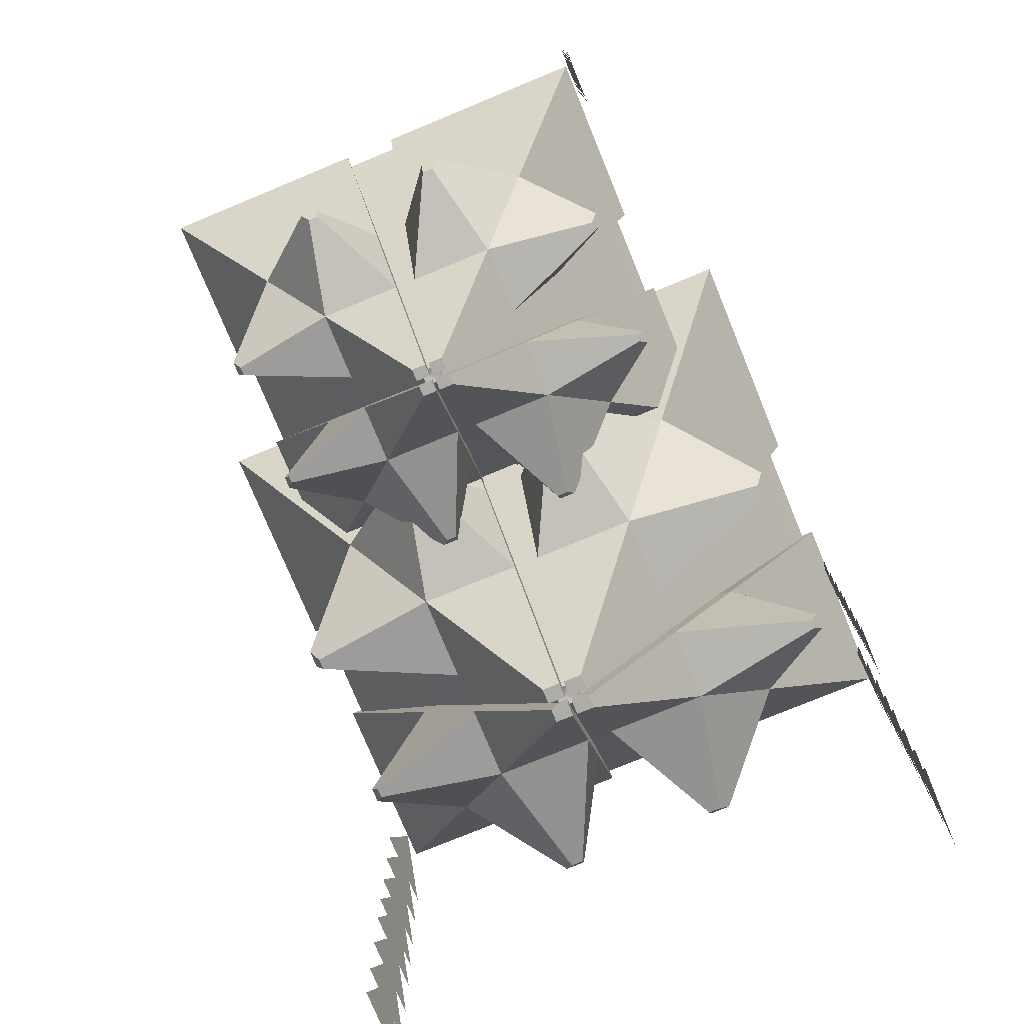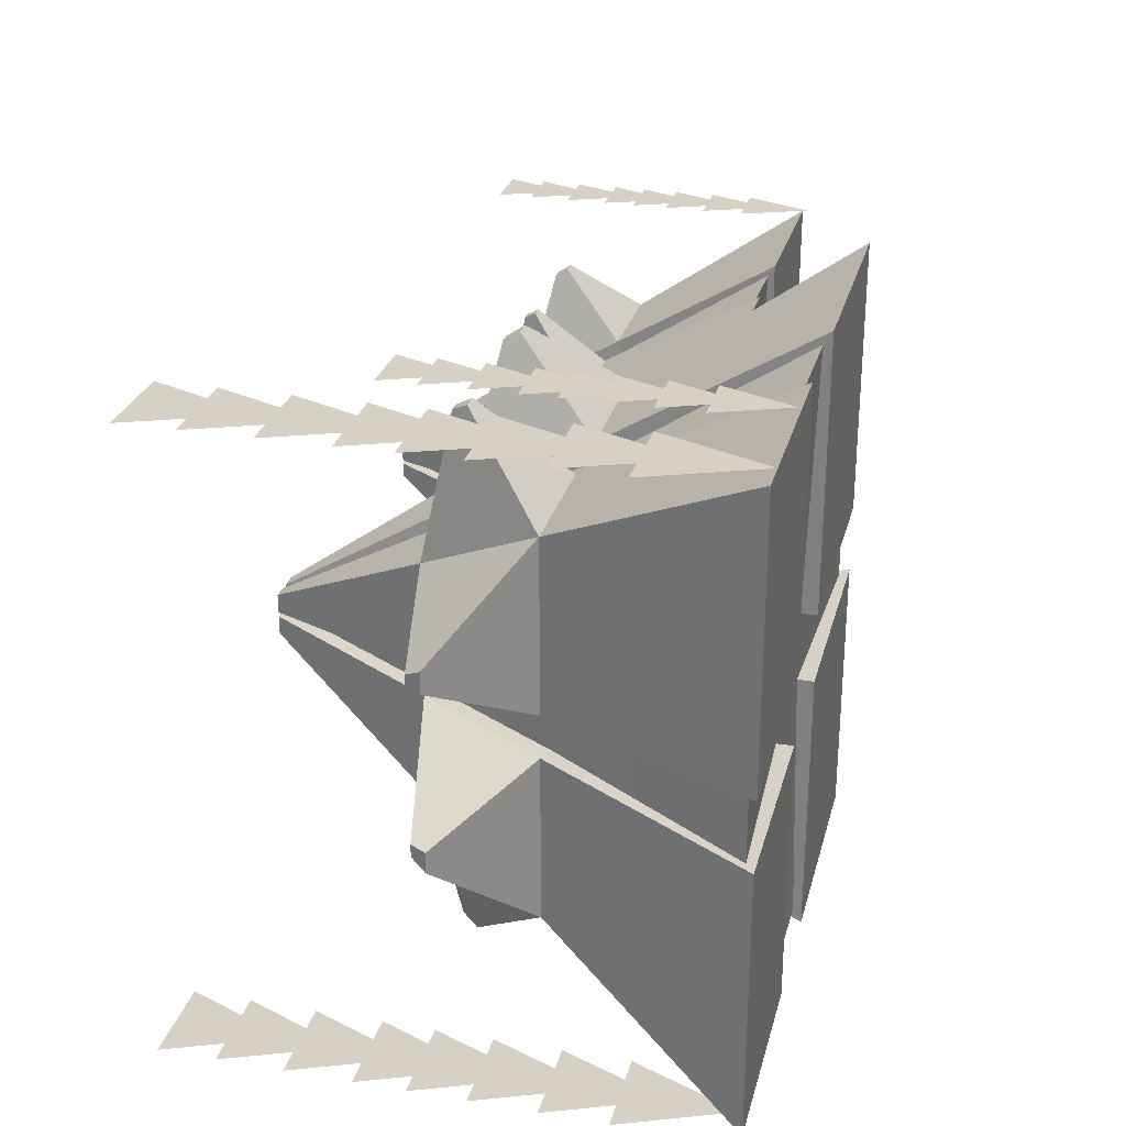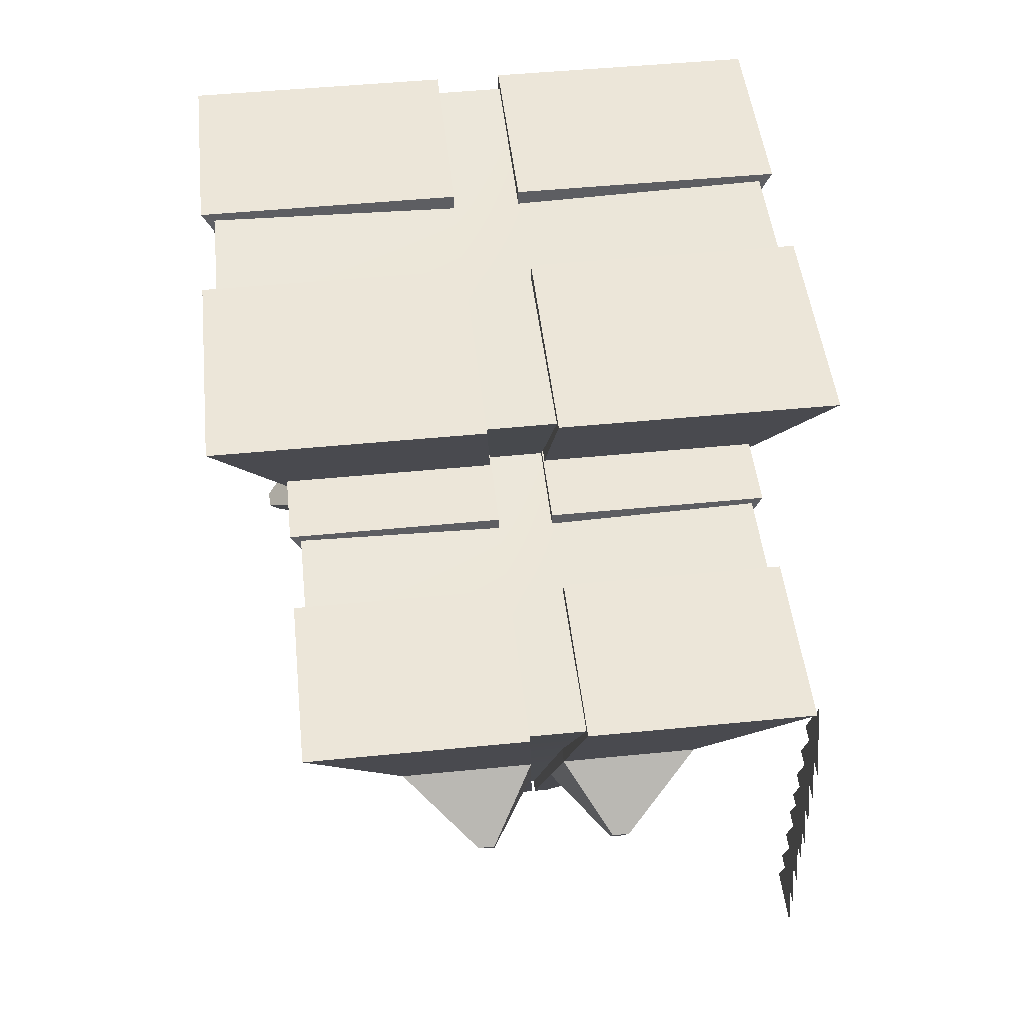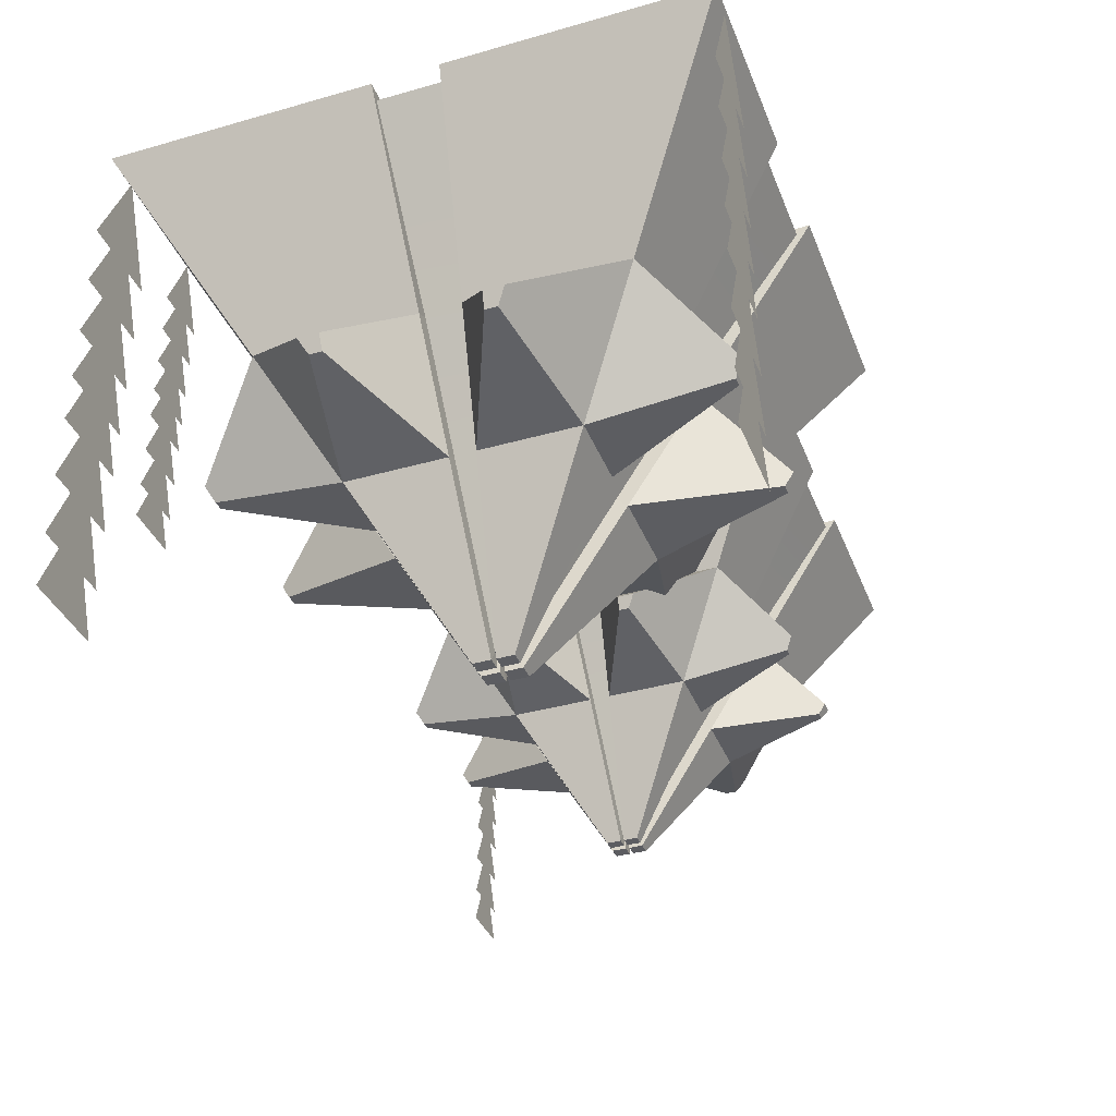
<metadata>
{"format":"obj","ext":"obj","renderer":"f3d","projection":"perspective","resolution":1024,"background":"white","views":[{"elev":-76.7,"azim":-67.6,"up":"+Y"},{"elev":27.0,"azim":104.1,"up":"+Z"},{"elev":48.9,"azim":-96.3,"up":"+Y"},{"elev":-37.2,"azim":110.1,"up":"+Y"}]}
</metadata>
<code>
v  -0.1583 0 0.0296
v  -0.1583 0 0.0195
v  -0.1498 0 0.0195
v  -0.1498 0 0.0296
v  -0.3005 0.2739 0.1875
v  -0.1725 0.2739 0.1875
v  -0.1725 0.2739 0.0355
v  -0.3005 0.2739 0.0355
v  -0.1575 0.093 0.0832
v  -0.2066 0.093 0.0832
v  -0.1381 0 0.0296
v  -0.1381 0 0.0195
v  -0.0898 0.093 0.0249
v  -0.0898 0.093 0.0832
v  -0.1381 0 0.0071
v  -0.1455 0 0.0071
v  -0.1329 0.093 -0.0466
v  -0.0898 0.093 -0.0466
v  -0.1583 0 0.0071
v  -0.1583 0 0.0169
v  -0.2066 0.093 0.0103
v  -0.2066 0.093 -0.0466
v  -0.0545 0.161 0.1224
v  0.0041 0.2739 0.1875
v  -0.1082 0.2739 0.1875
v  -0.1236 0.161 0.1224
v  -0.0545 0.161 -0.0858
v  0.0041 0.2739 -0.1509
v  0.0041 0.2739 -0.0026
v  -0.0545 0.161 0.0055
v  -0.2419 0.161 -0.0858
v  -0.3005 0.2739 -0.1509
v  -0.1725 0.2739 -0.1509
v  -0.1631 0.161 -0.0858
v  -0.2419 0.161 0.1224
v  -0.2419 0.161 0.0289
v  -0.1498 0.0077 0.0116
v  -0.1455 0.0076 0.0117
v  -0.1455 0.0089 0.0169
v  -0.1498 0.0089 0.0169
v  -0.1725 0.2692 0.18
v  -0.1082 0.269 0.1801
v  -0.1082 0.265 0.0355
v  -0.1725 0.265 0.0355
v  -0.1498 0.0077 0.025
v  -0.1455 0.0076 0.0249
v  -0.1329 0.0988 0.0768
v  -0.1575 0.0988 0.0768
v  -0.1498 0 0.0071
v  -0.1575 0.093 -0.0466
v  -0.1631 0.161 0.1224
v  -0.1725 0.2692 -0.1434
v  -0.1082 0.269 -0.1435
v  -0.1236 0.1654 -0.078
v  -0.1631 0.1654 -0.078
v  -0.1575 0.0988 -0.0402
v  -0.1329 0.0988 -0.0401
v  -0.1631 0.1654 0.1147
v  -0.1236 0.1654 0.1147
v  -0.1381 0 0.0169
v  -0.1455 0 0.0169
v  0.0041 0.2739 0.0355
v  -0.1082 0.2739 0.0355
v  -0.1455 0 0.0296
v  -0.1329 0.093 0.0832
v  -0.1082 0.2739 -0.1509
v  -0.1236 0.161 -0.0858
v  -0.1536 0.0076 0.0195
v  -0.1536 0.0076 0.0169
v  -0.1498 0.0089 0.0195
v  -0.1725 0.265 -0.0026
v  -0.2931 0.2691 -0.0026
v  -0.2931 0.2691 0.0355
v  -0.1428 0.0076 0.0195
v  -0.1428 0.0076 0.0169
v  -0.0964 0.0985 0.0103
v  -0.0964 0.0986 0.0249
v  -0.2066 0.093 0.0249
v  -0.0545 0.161 0.0289
v  -0.234 0.1651 0.0055
v  -0.234 0.1651 0.0289
v  -0.1455 0.0089 0.0195
v  -0.1082 0.265 -0.0026
v  -0.1455 0 0.0195
v  -0.0034 0.2691 0.0355
v  -0.0033 0.2691 -0.0026
v  -0.2 0.0986 0.0249
v  -0.2 0.0985 0.0103
v  -0.0624 0.1651 0.0289
v  -0.0624 0.1651 0.0055
v  -0.1498 0 0.0169
v  -0.1725 0.2739 -0.0026
v  -0.3005 0.2739 -0.0026
v  -0.0898 0.093 0.0103
v  -0.2419 0.161 0.0055
v  -0.1082 0.2739 -0.0026
v  -0.1879 0.1079 0.1608
v  -0.1886 0.1165 0.1658
v  -0.1985 0.1165 0.1658
v  -0.1941 0.1079 0.1608
v  -0.0124 0.1091 0.0598
v  -0.0079 0.1176 0.0603
v  -0.0079 0.1176 0.0721
v  -0.0124 0.1091 0.0671
v  -0.1043 0.1079 -0.1225
v  -0.1031 0.1165 -0.1274
v  -0.0944 0.1165 -0.1274
v  -0.0989 0.1079 -0.1225
v  -0.2751 0.1091 -0.0242
v  -0.2795 0.1176 -0.0248
v  -0.2795 0.1176 -0.0363
v  -0.2751 0.1091 -0.0313
v  -0.1941 0.1079 -0.1225
v  -0.1985 0.1165 -0.1274
v  -0.1886 0.1165 -0.1274
v  -0.1879 0.1079 -0.1225
v  -0.0989 0.1079 0.1608
v  -0.0944 0.1165 0.1658
v  -0.1031 0.1165 0.1658
v  -0.1043 0.1079 0.1608
v  -0.2751 0.1091 0.0671
v  -0.2795 0.1176 0.0721
v  -0.2795 0.1176 0.0603
v  -0.2751 0.1091 0.0598
v  -0.0124 0.1091 -0.0313
v  -0.0079 0.1176 -0.0363
v  -0.0079 0.1176 -0.0248
v  -0.0124 0.1091 -0.0242
g Box013
f 1 2 3 4
f 5 6 7 8
f 1 4 9 10
f 11 12 13 14
f 15 16 17 18
f 19 20 21 22
f 23 24 25 26
f 27 28 29 30
f 31 32 33 34
f 35 5 8 36
f 37 38 39 40
f 41 42 43 44
f 45 46 47 48
f 49 19 22 50
f 6 5 35 51
f 52 53 54 55
f 38 37 56 57
f 42 41 58 59
f 16 15 60 61
f 25 24 62 63
f 64 11 14 65
f 66 28 27 67
f 68 69 40 70
f 44 71 72 73
f 74 75 76 77
f 2 1 10 78
f 62 24 23 79
f 73 72 80 81
f 82 46 45 70
f 43 83 71 44
f 12 11 64 84
f 85 86 83 43
f 69 68 87 88
f 86 85 89 90
f 39 82 70 40
f 75 74 82 39
f 20 19 49 91
f 92 33 32 93
f 60 15 18 94
f 93 32 31 95
f 83 53 52 71
f 29 28 66 96
f 91 49 37 40
f 49 50 56 37
f 34 33 52 55
f 33 92 71 52
f 92 93 72 71
f 93 95 80 72
f 95 21 88 80
f 20 91 40 69
f 7 6 41 44
f 6 51 58 41
f 51 9 48 58
f 4 3 70 45
f 3 2 68 70
f 2 78 87 68
f 36 8 73 81
f 8 7 44 73
f 67 17 57 54
f 16 61 39 38
f 61 60 75 39
f 60 94 76 75
f 30 29 86 90
f 29 96 83 86
f 96 66 53 83
f 66 67 54 53
f 26 25 42 59
f 25 63 43 42
f 63 62 85 43
f 62 79 89 85
f 79 13 77 89
f 12 84 82 74
f 84 64 46 82
f 64 65 47 46
f 97 98 99 100
f 101 102 103 104
f 105 106 107 108
f 109 110 111 112
f 47 59 58 48
f 113 114 115 116
f 56 55 54 57
f 117 118 119 120
f 76 90 89 77
f 121 122 123 124
f 87 81 80 88
f 125 126 127 128
f 50 34 55 56
f 21 20 69 88
f 9 4 45 48
f 78 36 81 87
f 17 16 38 57
f 94 30 90 76
f 13 12 74 77
f 65 26 59 47
f 9 51 98 97
f 51 35 99 98
f 35 10 100 99
f 10 9 97 100
f 13 79 102 101
f 79 23 103 102
f 23 14 104 103
f 14 13 101 104
f 17 67 106 105
f 67 27 107 106
f 27 18 108 107
f 18 17 105 108
f 21 95 110 109
f 95 31 111 110
f 31 22 112 111
f 22 21 109 112
f 22 31 114 113
f 31 34 115 114
f 34 50 116 115
f 50 22 113 116
f 14 23 118 117
f 23 26 119 118
f 26 65 120 119
f 65 14 117 120
f 10 35 122 121
f 35 36 123 122
f 36 78 124 123
f 78 10 121 124
f 18 27 126 125
f 27 30 127 126
f 30 94 128 127
f 94 18 125 128
v  0.0905 -0.0067 0.0329
v  0.0905 -0.0067 0.0198
v  0.1016 -0.0067 0.0198
v  0.1016 -0.0067 0.0329
v  -0.0943 0.3494 0.2383
v  0.0721 0.3494 0.2383
v  0.0721 0.3494 0.0407
v  -0.0943 0.3494 0.0407
v  0.0916 0.1142 0.1026
v  0.0278 0.1142 0.1026
v  0.1168 -0.0067 0.0329
v  0.1168 -0.0067 0.0198
v  0.1796 0.1142 0.0269
v  0.1796 0.1142 0.1026
v  0.1168 -0.0067 0.0037
v  0.1071 -0.0067 0.0037
v  0.1236 0.1142 -0.066
v  0.1796 0.1142 -0.066
v  0.0905 -0.0067 0.0037
v  0.0905 -0.0067 0.0165
v  0.0278 0.1142 0.0079
v  0.0278 0.1142 -0.066
v  0.2255 0.2026 0.1536
v  0.3017 0.3494 0.2383
v  0.1557 0.3494 0.2383
v  0.1357 0.2026 0.1536
v  0.2255 0.2026 -0.117
v  0.3017 0.3494 -0.2017
v  0.3017 0.3494 -0.0088
v  0.2255 0.2026 0.0016
v  -0.0181 0.2026 -0.117
v  -0.0943 0.3494 -0.2017
v  0.0721 0.3494 -0.2017
v  0.0843 0.2026 -0.117
v  -0.0181 0.2026 0.1536
v  -0.0181 0.2026 0.0321
v  0.1016 0.0033 0.0096
v  0.1071 0.0032 0.0097
v  0.1071 0.0049 0.0165
v  0.1016 0.0049 0.0165
v  0.0721 0.3433 0.2285
v  0.1557 0.343 0.2287
v  0.1557 0.3379 0.0407
v  0.0721 0.3379 0.0407
v  0.1016 0.0033 0.027
v  0.1071 0.0032 0.0269
v  0.1236 0.1217 0.0943
v  0.0916 0.1218 0.0943
v  0.1016 -0.0067 0.0037
v  0.0916 0.1142 -0.066
v  0.0843 0.2026 0.1536
v  0.0721 0.3433 -0.1919
v  0.1557 0.343 -0.1921
v  0.1357 0.2084 -0.1069
v  0.0843 0.2084 -0.1069
v  0.0916 0.1218 -0.0577
v  0.1236 0.1217 -0.0577
v  0.0843 0.2084 0.1436
v  0.1357 0.2084 0.1436
v  0.1168 -0.0067 0.0165
v  0.1071 -0.0067 0.0165
v  0.3017 0.3494 0.0407
v  0.1557 0.3494 0.0407
v  0.1071 -0.0067 0.0329
v  0.1236 0.1142 0.1026
v  0.1557 0.3494 -0.2017
v  0.1357 0.2026 -0.117
v  0.0966 0.0032 0.0198
v  0.0967 0.0032 0.0165
v  0.1016 0.0049 0.0198
v  0.0721 0.3379 -0.0088
v  -0.0847 0.3431 -0.0088
v  -0.0846 0.3432 0.0407
v  0.1107 0.0032 0.0198
v  0.1107 0.0032 0.0165
v  0.1711 0.1215 0.0079
v  0.1711 0.1215 0.0269
v  0.0278 0.1142 0.0269
v  0.2255 0.2026 0.0321
v  -0.0078 0.2079 0.0016
v  -0.0078 0.2079 0.0321
v  0.1071 0.0049 0.0198
v  0.1557 0.3379 -0.0088
v  0.1071 -0.0067 0.0198
v  0.292 0.3432 0.0407
v  0.292 0.3431 -0.0088
v  0.0363 0.1215 0.0269
v  0.0363 0.1215 0.0079
v  0.2152 0.2079 0.0321
v  0.2152 0.2079 0.0016
v  0.1016 -0.0067 0.0165
v  0.0721 0.3494 -0.0088
v  -0.0943 0.3494 -0.0088
v  0.1796 0.1142 0.0079
v  -0.0181 0.2026 0.0016
v  0.1557 0.3494 -0.0088
v  0.0521 0.1336 0.2036
v  0.0511 0.1448 0.21
v  0.0383 0.1448 0.21
v  0.044 0.1336 0.2036
v  0.2802 0.1351 0.0723
v  0.286 0.1463 0.0729
v  0.286 0.1463 0.0882
v  0.2802 0.1351 0.0818
v  0.1607 0.1336 -0.1647
v  0.1623 0.1448 -0.1712
v  0.1736 0.1448 -0.1712
v  0.1678 0.1336 -0.1647
v  -0.0612 0.1351 -0.0369
v  -0.067 0.1463 -0.0377
v  -0.067 0.1463 -0.0526
v  -0.0612 0.1351 -0.0462
v  0.044 0.1336 -0.1647
v  0.0383 0.1448 -0.1712
v  0.0511 0.1448 -0.1712
v  0.0521 0.1336 -0.1647
v  0.1678 0.1336 0.2036
v  0.1736 0.1448 0.21
v  0.1623 0.1448 0.21
v  0.1607 0.1336 0.2036
v  -0.0612 0.1351 0.0818
v  -0.067 0.1463 0.0882
v  -0.067 0.1463 0.0729
v  -0.0612 0.1351 0.0723
v  0.2802 0.1351 -0.0462
v  0.286 0.1463 -0.0526
v  0.286 0.1463 -0.0377
v  0.2802 0.1351 -0.0369
g Box014
f 129 130 131 132
f 133 134 135 136
f 129 132 137 138
f 139 140 141 142
f 143 144 145 146
f 147 148 149 150
f 151 152 153 154
f 155 156 157 158
f 159 160 161 162
f 163 133 136 164
f 165 166 167 168
f 169 170 171 172
f 173 174 175 176
f 177 147 150 178
f 134 133 163 179
f 180 181 182 183
f 166 165 184 185
f 170 169 186 187
f 144 143 188 189
f 153 152 190 191
f 192 139 142 193
f 194 156 155 195
f 196 197 168 198
f 172 199 200 201
f 202 203 204 205
f 130 129 138 206
f 190 152 151 207
f 201 200 208 209
f 210 174 173 198
f 171 211 199 172
f 140 139 192 212
f 213 214 211 171
f 197 196 215 216
f 214 213 217 218
f 167 210 198 168
f 203 202 210 167
f 148 147 177 219
f 220 161 160 221
f 188 143 146 222
f 221 160 159 223
f 211 181 180 199
f 157 156 194 224
f 219 177 165 168
f 177 178 184 165
f 162 161 180 183
f 161 220 199 180
f 220 221 200 199
f 221 223 208 200
f 223 149 216 208
f 148 219 168 197
f 135 134 169 172
f 134 179 186 169
f 179 137 176 186
f 132 131 198 173
f 131 130 196 198
f 130 206 215 196
f 164 136 201 209
f 136 135 172 201
f 195 145 185 182
f 144 189 167 166
f 189 188 203 167
f 188 222 204 203
f 158 157 214 218
f 157 224 211 214
f 224 194 181 211
f 194 195 182 181
f 154 153 170 187
f 153 191 171 170
f 191 190 213 171
f 190 207 217 213
f 207 141 205 217
f 140 212 210 202
f 212 192 174 210
f 192 193 175 174
f 225 226 227 228
f 229 230 231 232
f 233 234 235 236
f 237 238 239 240
f 175 187 186 176
f 241 242 243 244
f 184 183 182 185
f 245 246 247 248
f 204 218 217 205
f 249 250 251 252
f 215 209 208 216
f 253 254 255 256
f 178 162 183 184
f 149 148 197 216
f 137 132 173 176
f 206 164 209 215
f 145 144 166 185
f 222 158 218 204
f 141 140 202 205
f 193 154 187 175
f 137 179 226 225
f 179 163 227 226
f 163 138 228 227
f 138 137 225 228
f 141 207 230 229
f 207 151 231 230
f 151 142 232 231
f 142 141 229 232
f 145 195 234 233
f 195 155 235 234
f 155 146 236 235
f 146 145 233 236
f 149 223 238 237
f 223 159 239 238
f 159 150 240 239
f 150 149 237 240
f 150 159 242 241
f 159 162 243 242
f 162 178 244 243
f 178 150 241 244
f 142 151 246 245
f 151 154 247 246
f 154 193 248 247
f 193 142 245 248
f 138 163 250 249
f 163 164 251 250
f 164 206 252 251
f 206 138 249 252
f 146 155 254 253
f 155 158 255 254
f 158 222 256 255
f 222 146 253 256
v  0.2437 0.2737 0.2366
v  0.307 0.2737 0.2366
v  0.2753 0.3493 0.2366
v  0.2437 0.2278 0.2366
v  0.307 0.2278 0.2366
v  0.2753 0.3035 0.2366
v  0.2437 0.1821 0.2366
v  0.307 0.1821 0.2366
v  0.2753 0.2577 0.2366
v  0.2437 0.1425 0.2366
v  0.307 0.1425 0.2366
v  0.2753 0.2181 0.2366
v  0.2437 0.1066 0.2366
v  0.307 0.1066 0.2366
v  0.2753 0.1822 0.2366
v  0.2437 0.0607 0.2366
v  0.307 0.0607 0.2366
v  0.2753 0.1364 0.2366
v  0.2437 0.015 0.2366
v  0.307 0.015 0.2366
v  0.2753 0.0906 0.2366
v  0.2437 -0.0246 0.2366
v  0.307 -0.0246 0.2366
v  0.2753 0.051 0.2366
g Plane004
f 257 258 259
f 260 261 262
f 263 264 265
f 266 267 268
f 269 270 271
f 272 273 274
f 275 276 277
f 278 279 280
v  -0.3181 0.2298 0.1889
v  -0.2778 0.2298 0.1889
v  -0.2979 0.278 0.1889
v  -0.3181 0.2006 0.1889
v  -0.2778 0.2006 0.1889
v  -0.2979 0.2488 0.1889
v  -0.3181 0.1715 0.1889
v  -0.2778 0.1715 0.1889
v  -0.2979 0.2196 0.1889
v  -0.3181 0.1463 0.1889
v  -0.2778 0.1463 0.1889
v  -0.2979 0.1944 0.1889
v  -0.3181 0.1235 0.1889
v  -0.2778 0.1235 0.1889
v  -0.2979 0.1716 0.1889
v  -0.3181 0.0943 0.1889
v  -0.2778 0.0943 0.1889
v  -0.2979 0.1424 0.1889
v  -0.3181 0.0651 0.1889
v  -0.2778 0.0651 0.1889
v  -0.2979 0.1133 0.1889
v  -0.3181 0.0399 0.1889
v  -0.2778 0.0399 0.1889
v  -0.2979 0.088 0.1889
g Plane005
f 281 282 283
f 284 285 286
f 287 288 289
f 290 291 292
f 293 294 295
f 296 297 298
f 299 300 301
f 302 303 304
v  0.1697 0.297 0.2366
v  0.2115 0.297 0.2366
v  0.1906 0.347 0.2366
v  0.1697 0.2667 0.2366
v  0.2115 0.2667 0.2366
v  0.1906 0.3167 0.2366
v  0.1697 0.2364 0.2366
v  0.2115 0.2364 0.2366
v  0.1906 0.2864 0.2366
v  0.1697 0.2102 0.2366
v  0.2115 0.2102 0.2366
v  0.1906 0.2602 0.2366
v  0.1697 0.1866 0.2366
v  0.2115 0.1866 0.2366
v  0.1906 0.2365 0.2366
v  0.1697 0.1562 0.2366
v  0.2115 0.1562 0.2366
v  0.1906 0.2062 0.2366
v  0.1697 0.126 0.2366
v  0.2115 0.126 0.2366
v  0.1906 0.176 0.2366
v  0.1697 0.0998 0.2366
v  0.2115 0.0998 0.2366
v  0.1906 0.1498 0.2366
g Plane006
f 305 306 307
f 308 309 310
f 311 312 313
f 314 315 316
f 317 318 319
f 320 321 322
f 323 324 325
f 326 327 328
v  0.2491 0.2683 -0.2009
v  0.3123 0.2683 -0.2009
v  0.2807 0.344 -0.2009
v  0.2491 0.2225 -0.2009
v  0.3123 0.2225 -0.2009
v  0.2807 0.2981 -0.2009
v  0.2491 0.1767 -0.2009
v  0.3123 0.1767 -0.2009
v  0.2807 0.2524 -0.2009
v  0.2491 0.1371 -0.2009
v  0.3123 0.1371 -0.2009
v  0.2807 0.2127 -0.2009
v  0.2491 0.1013 -0.2009
v  0.3123 0.1013 -0.2009
v  0.2807 0.1769 -0.2009
v  0.2491 0.0554 -0.2009
v  0.3123 0.0554 -0.2009
v  0.2807 0.131 -0.2009
v  0.2491 0.0097 -0.2009
v  0.3123 0.0097 -0.2009
v  0.2807 0.0853 -0.2009
v  0.2491 -0.03 -0.2009
v  0.3123 -0.03 -0.2009
v  0.2807 0.0456 -0.2009
g Plane007
f 329 330 331
f 332 333 334
f 335 336 337
f 338 339 340
f 341 342 343
f 344 345 346
f 347 348 349
f 350 351 352

</code>
